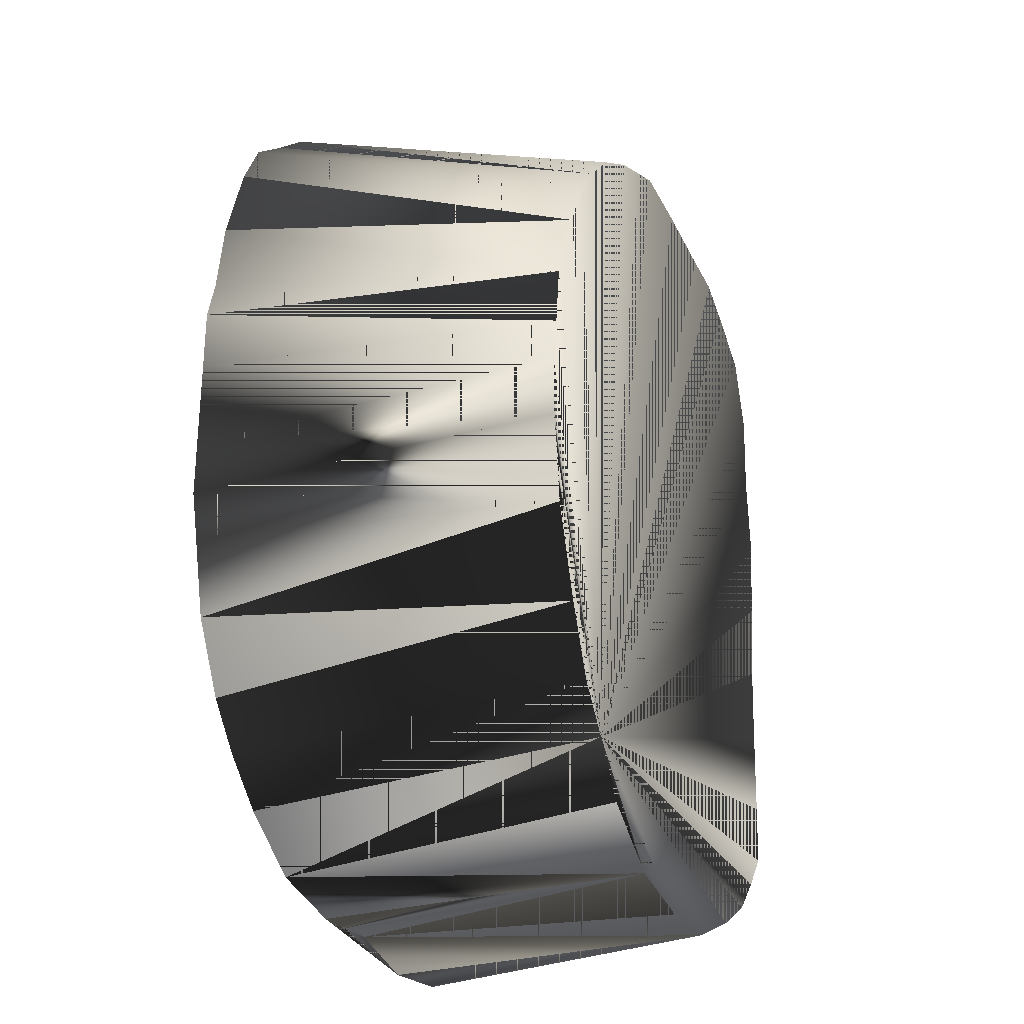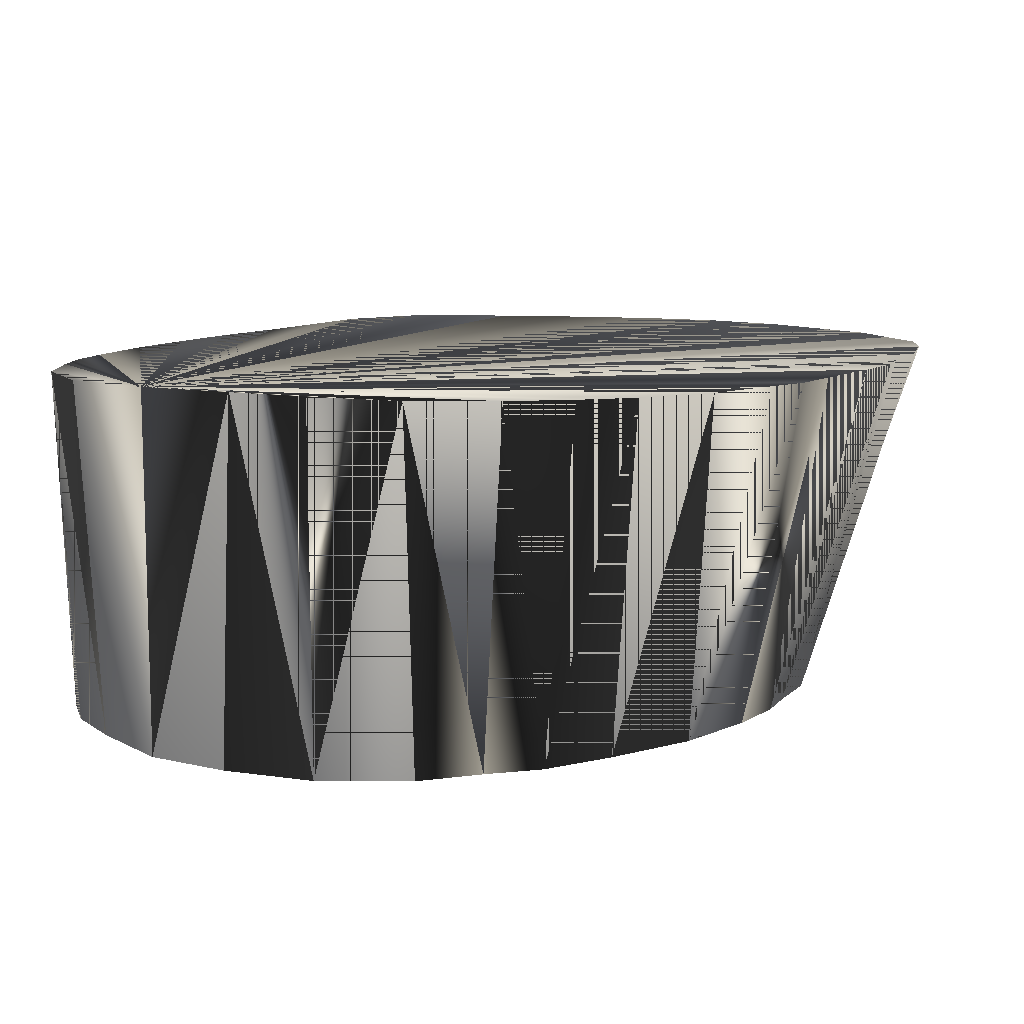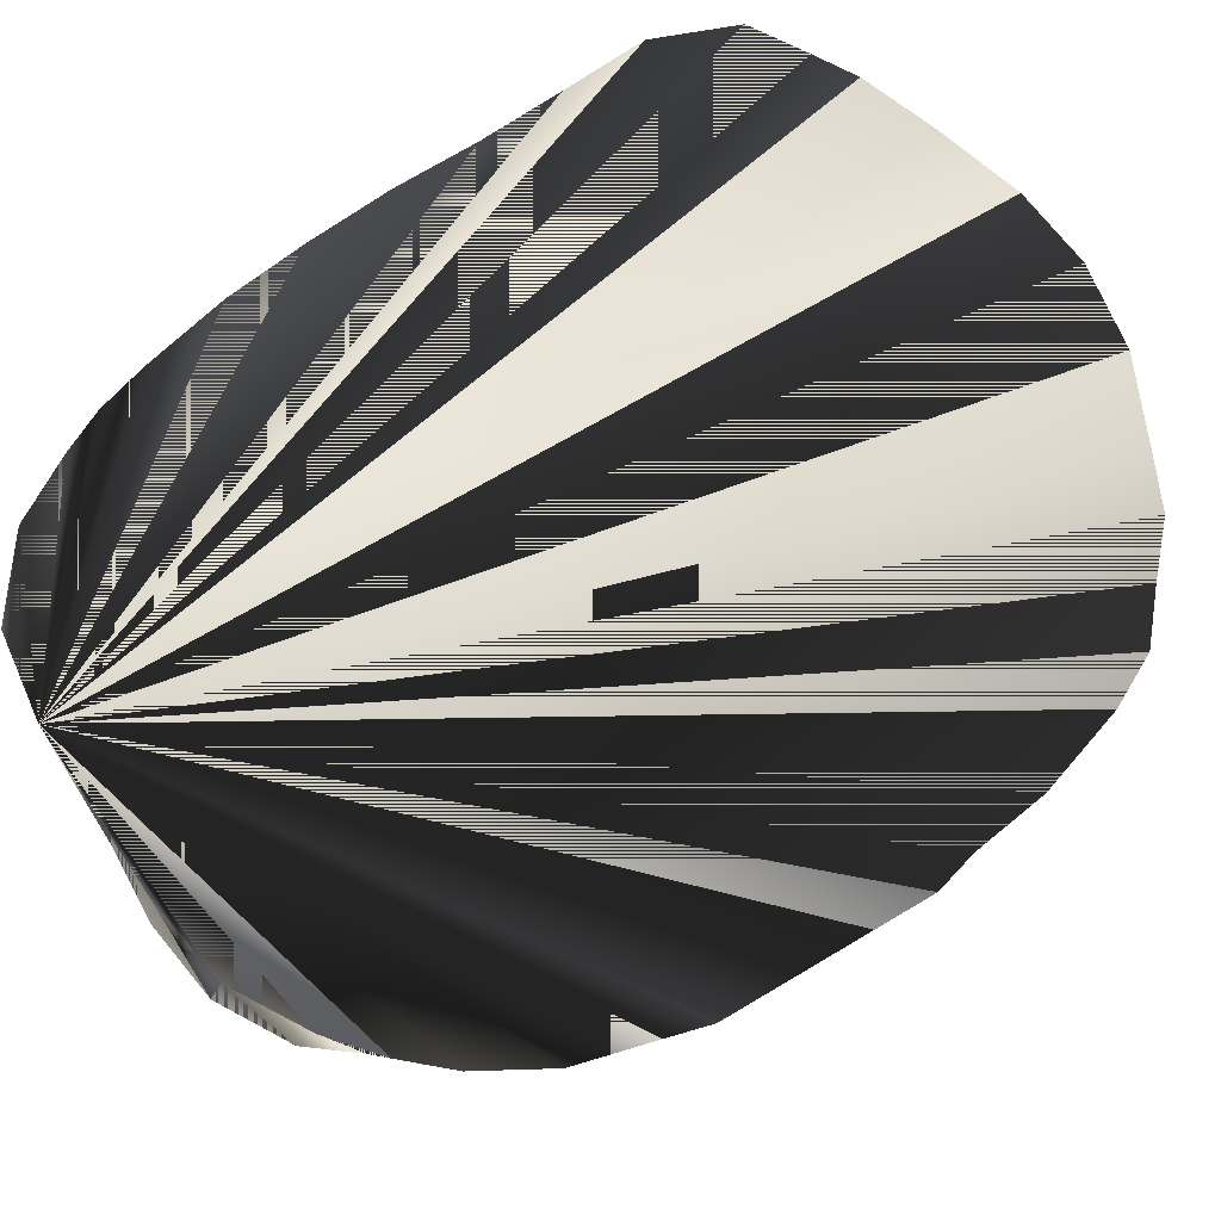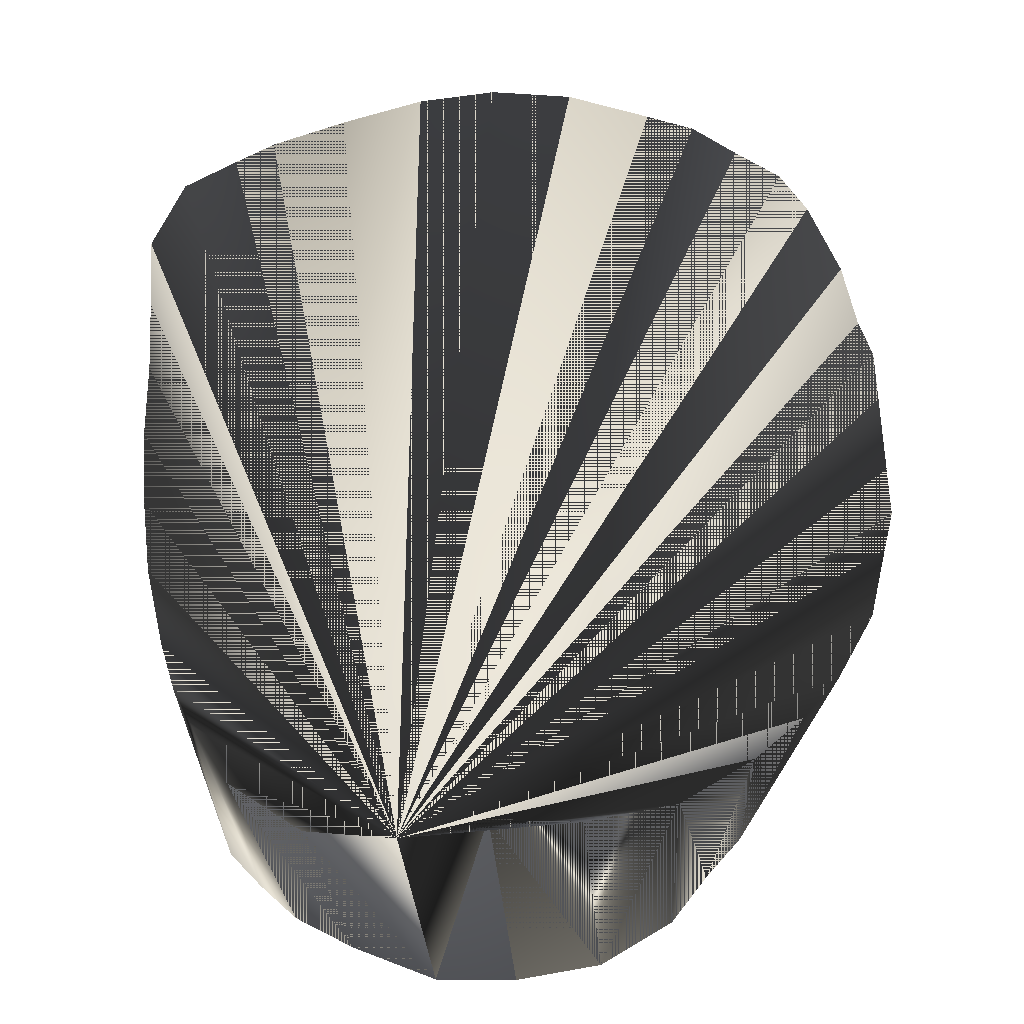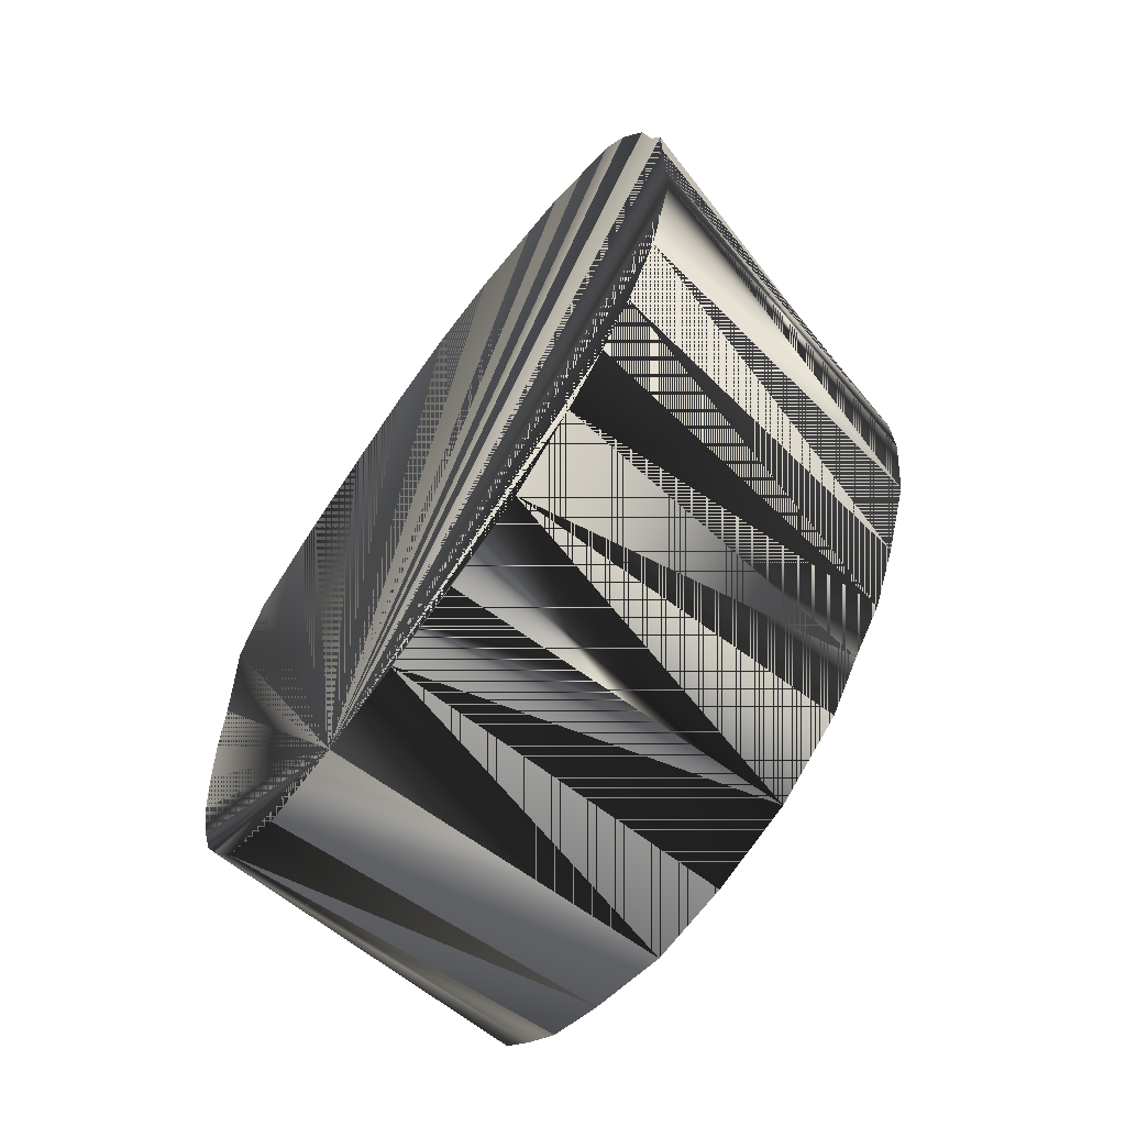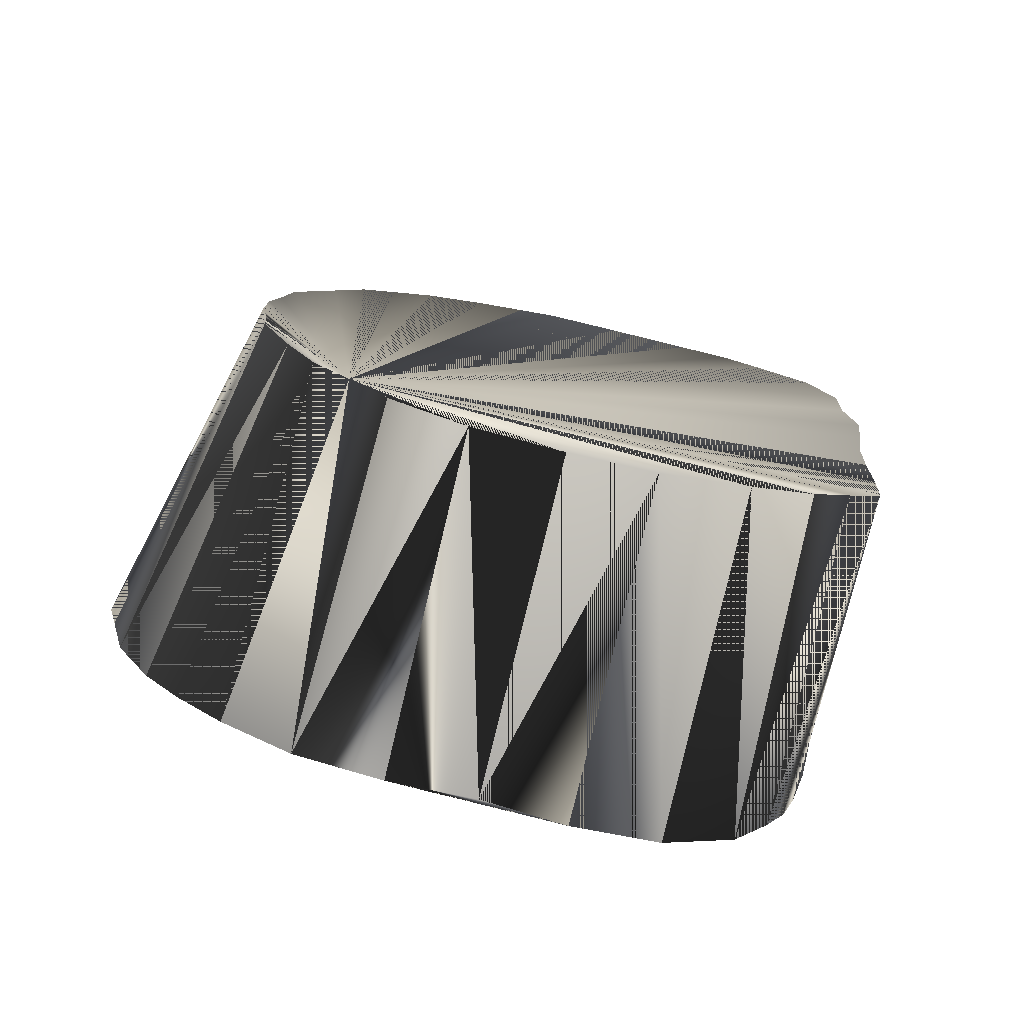
<metadata>
{"format":"obj","ext":"obj","renderer":"f3d","projection":"perspective","resolution":1024,"background":"white","views":[{"elev":-28.1,"azim":112.2,"up":"+Y"},{"elev":9.0,"azim":31.4,"up":"+Z"},{"elev":68.3,"azim":59.1,"up":"+Z"},{"elev":-34.6,"azim":4.5,"up":"+Y"},{"elev":-68.5,"azim":54.0,"up":"+Y"},{"elev":-77.2,"azim":166.6,"up":"+Y"}]}
</metadata>
<code>
v 637 583.8 -145.1
v 633.1 571.2 -95.07
v 631.2 576.2 -145.1
v 643.8 577.7 -95.07
v 642.5 590 -145.1
v 606.9 570 -95.07
v 606.9 567.5 -145.1
v 620 569.5 -145.1
v 594.4 568 -145.1
v 620 706.6 -95.07
v 620 692.8 -145.1
v 612.5 696.2 -145.1
v 606.2 699 -145.1
v 606.9 708.8 -95.07
v 554.1 651.9 -145.1
v 556.1 638.8 -145.1
v 552.6 638.8 -95.07
v 552.2 651.9 -95.07
v 555.2 665 -145.1
v 566.9 694.4 -145.1
v 558.1 689.4 -145.1
v 563.1 695.6 -95.07
v 569.4 699.2 -95.07
v 573.1 697.5 -145.1
v 555.6 613.1 -95.07
v 558.1 625.6 -145.1
v 559.1 613.1 -145.1
v 559.9 600 -145.1
v 558.9 600 -95.07
v 553.9 625.6 -95.07
v 554.4 678.1 -145.1
v 554.8 690.6 -95.07
v 560.6 590.6 -145.1
v 561.2 592.5 -95.07
v 565.9 584.8 -145.1
v 564.4 586.2 -95.07
v 571.9 579.1 -145.1
v 570.2 577 -95.07
v 581.2 573.8 -145.1
v 581.2 569.1 -95.07
v 581.2 697.8 -145.1
v 581.2 703.5 -95.07
v 594.4 698.8 -145.1
v 594.4 707.5 -95.07
v 633.1 700.9 -95.07
v 629.4 686.9 -145.1
v 640.6 697.5 -95.07
v 635.7 680.2 -145.1
v 654.4 685.6 -95.07
v 640.9 674.4 -145.1
v 647.5 691.4 -95.07
v 647.2 600 -145.1
v 656.2 590 -95.07
v 658.4 678.1 -95.07
v 645.2 665 -145.1
v 662.7 665 -95.07
v 651.2 651.9 -145.1
v 652 613.1 -145.1
v 661.8 600 -95.07
v 666.2 647.5 -95.07
v 652.5 642.5 -145.1
v 664.5 653.8 -95.07
v 664.6 611.2 -95.07
v 652.5 620 -145.1
v 666.2 617.5 -95.07
v 653.8 626.2 -145.1
v 666.2 625.6 -95.07
v 666.2 638.8 -95.07
v 653.8 635.6 -145.1
v 594.4 567.5 -95.07
v 550.1 678.1 -95.07
v 551.2 665 -95.07
v 650.8 583.8 -95.07
v 620 569 -95.07
v 551.2 665 -95.07
v 550.1 678.1 -95.07
v 554.4 678.1 -145.1
v 555.2 665 -145.1
v 620 569 -95.07
v 620 569.5 -145.1
v 633.1 571.2 -95.07
v 631.2 576.2 -145.1
f 1 2 3
f 1 2 4
f 1 3 2
f 1 3 8
f 1 4 2
f 1 5 52
f 1 8 3
f 1 12 13
f 1 13 12
f 1 15 16
f 1 16 15
f 1 20 21
f 1 21 20
f 1 27 28
f 1 28 27
f 1 28 33
f 1 33 28
f 1 33 35
f 1 35 33
f 1 35 37
f 1 37 35
f 1 37 39
f 1 39 37
f 1 52 5
f 1 52 58
f 1 58 52
f 1 58 64
f 1 58 66
f 1 64 58
f 1 64 66
f 1 66 58
f 1 66 64
f 1 66 69
f 1 69 66
f 4 1 5
f 4 5 1
f 4 5 73
f 4 70 73
f 4 73 5
f 4 73 70
f 5 52 53
f 5 53 52
f 5 53 73
f 5 73 53
f 6 7 8
f 6 7 9
f 6 8 7
f 6 9 7
f 6 70 74
f 6 74 70
f 7 1 9
f 7 9 1
f 8 1 7
f 8 6 74
f 8 7 1
f 8 74 6
f 9 1 39
f 9 6 70
f 9 39 1
f 9 70 6
f 10 11 12
f 10 11 45
f 10 12 11
f 10 45 11
f 11 1 46
f 11 46 1
f 12 1 11
f 12 11 1
f 12 13 14
f 12 14 13
f 13 14 44
f 13 44 14
f 14 10 12
f 14 12 10
f 14 44 70
f 14 70 44
f 15 1 19
f 15 16 17
f 15 17 16
f 15 17 18
f 15 18 17
f 15 18 19
f 15 19 1
f 15 19 18
f 16 17 30
f 16 30 17
f 17 30 70
f 17 70 30
f 18 17 70
f 18 70 17
f 19 1 31
f 19 18 72
f 19 31 1
f 19 72 18
f 20 1 24
f 20 21 22
f 20 22 21
f 20 22 23
f 20 23 22
f 20 24 1
f 23 20 24
f 23 22 70
f 23 24 20
f 23 24 41
f 23 24 42
f 23 41 24
f 23 41 42
f 23 42 24
f 23 42 41
f 23 70 22
f 24 1 41
f 24 41 1
f 25 26 27
f 25 26 30
f 25 27 26
f 25 29 70
f 25 30 26
f 25 70 29
f 26 1 16
f 26 16 1
f 27 1 26
f 27 25 29
f 27 26 1
f 27 28 29
f 27 29 25
f 27 29 28
f 29 28 33
f 29 28 34
f 29 33 28
f 29 33 34
f 29 34 28
f 29 34 33
f 29 34 70
f 29 70 34
f 30 16 26
f 30 26 16
f 31 1 21
f 31 21 1
f 31 21 32
f 31 32 21
f 31 32 71
f 31 71 32
f 32 21 22
f 32 22 21
f 33 34 36
f 33 35 36
f 33 36 34
f 33 36 35
f 34 28 33
f 34 33 28
f 34 36 70
f 34 70 36
f 35 36 37
f 35 37 36
f 36 35 38
f 36 38 35
f 36 38 70
f 36 70 38
f 37 36 38
f 37 38 36
f 37 38 39
f 37 39 38
f 38 35 37
f 38 37 35
f 40 9 39
f 40 38 39
f 40 39 9
f 40 39 38
f 41 1 43
f 41 43 1
f 42 24 41
f 42 41 24
f 42 41 43
f 42 43 41
f 42 43 44
f 42 44 43
f 43 1 13
f 43 13 1
f 44 13 43
f 44 43 13
f 45 11 46
f 45 46 11
f 45 46 47
f 45 47 46
f 46 1 48
f 46 48 1
f 47 46 48
f 47 48 46
f 48 1 50
f 48 47 51
f 48 49 51
f 48 50 1
f 48 51 47
f 48 51 49
f 49 48 50
f 49 50 48
f 49 50 54
f 49 51 70
f 49 54 50
f 49 70 51
f 50 1 55
f 50 49 51
f 50 51 49
f 50 55 1
f 51 47 70
f 51 48 50
f 51 50 48
f 51 70 47
f 52 53 59
f 52 58 59
f 52 59 53
f 52 59 58
f 53 59 70
f 53 70 59
f 54 50 55
f 54 55 50
f 55 1 57
f 55 54 56
f 55 56 54
f 55 57 1
f 56 54 70
f 56 55 57
f 56 57 55
f 56 57 62
f 56 62 57
f 56 70 54
f 57 1 61
f 57 60 62
f 57 61 1
f 57 62 60
f 58 63 65
f 58 65 63
f 58 65 66
f 58 66 65
f 60 57 61
f 60 61 57
f 60 61 68
f 60 62 70
f 60 68 61
f 60 70 62
f 61 1 69
f 61 60 62
f 61 62 60
f 61 69 1
f 62 57 61
f 62 61 57
f 63 58 59
f 63 58 64
f 63 59 58
f 63 64 58
f 63 64 65
f 63 65 64
f 63 65 70
f 63 70 65
f 64 65 67
f 64 67 65
f 65 58 64
f 65 64 58
f 65 64 66
f 65 66 64
f 66 65 67
f 66 67 65
f 66 67 69
f 66 69 67
f 67 64 66
f 67 66 64
f 67 68 70
f 67 70 68
f 68 61 69
f 68 69 61
f 69 67 68
f 69 68 67
f 70 2 4
f 70 4 2
f 70 9 40
f 70 10 14
f 70 10 45
f 70 14 10
f 70 18 72
f 70 22 32
f 70 23 42
f 70 25 30
f 70 30 25
f 70 32 22
f 70 32 71
f 70 38 40
f 70 40 9
f 70 40 38
f 70 42 23
f 70 42 44
f 70 44 42
f 70 45 10
f 70 45 47
f 70 47 45
f 70 49 54
f 70 54 49
f 70 56 62
f 70 59 63
f 70 60 68
f 70 62 56
f 70 63 59
f 70 65 67
f 70 67 65
f 70 68 60
f 70 71 32
f 70 72 18
f 71 70 72
f 71 72 70
f 73 53 70
f 73 70 53
f 74 2 70
f 74 70 2
f 75 76 77
f 75 77 76
f 75 77 78
f 75 78 77
f 79 80 81
f 79 81 80
f 82 80 81
f 82 81 80

</code>
